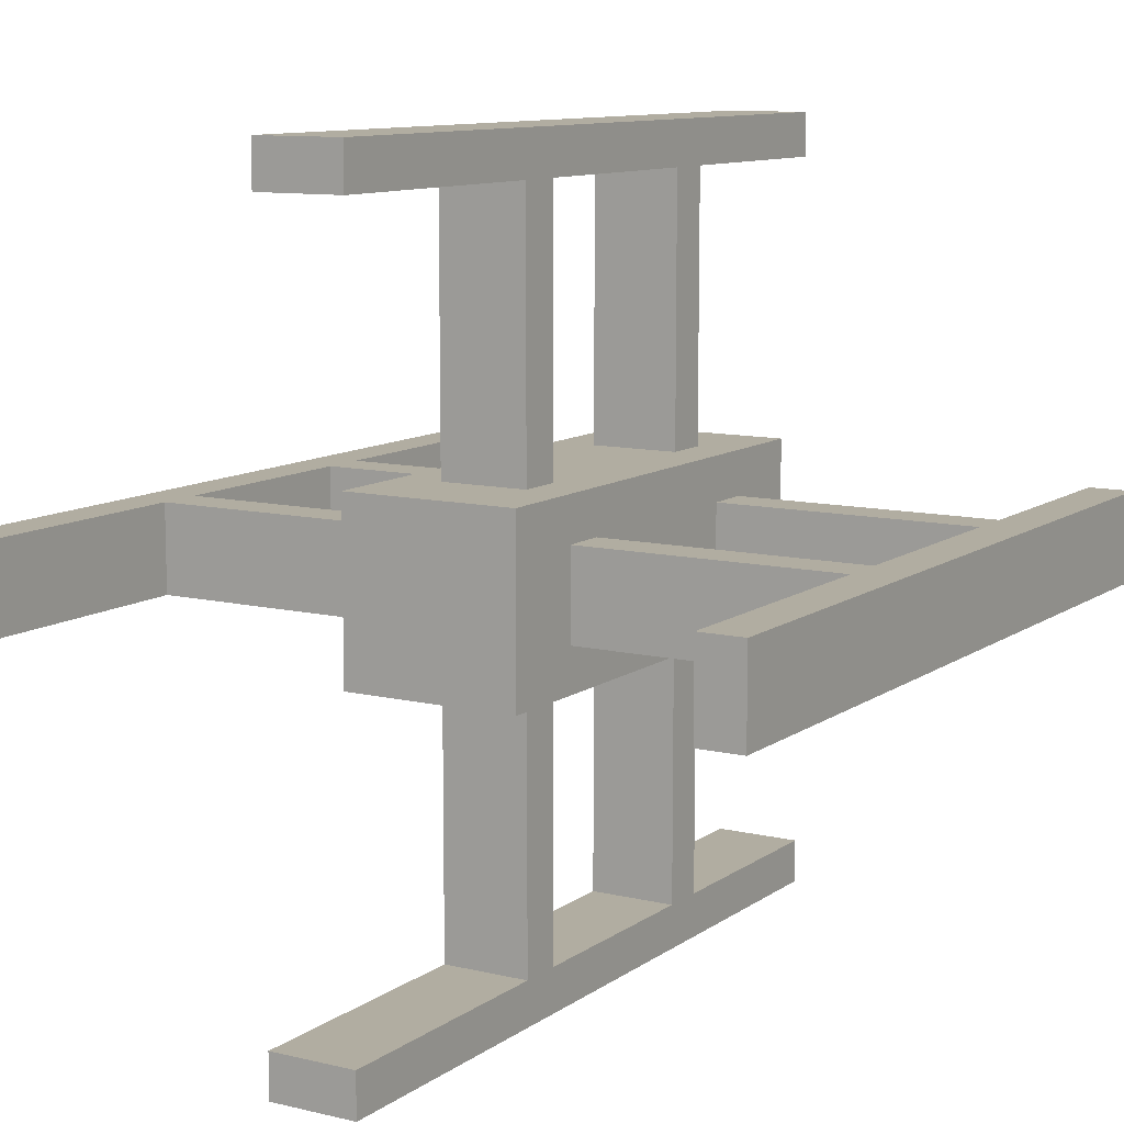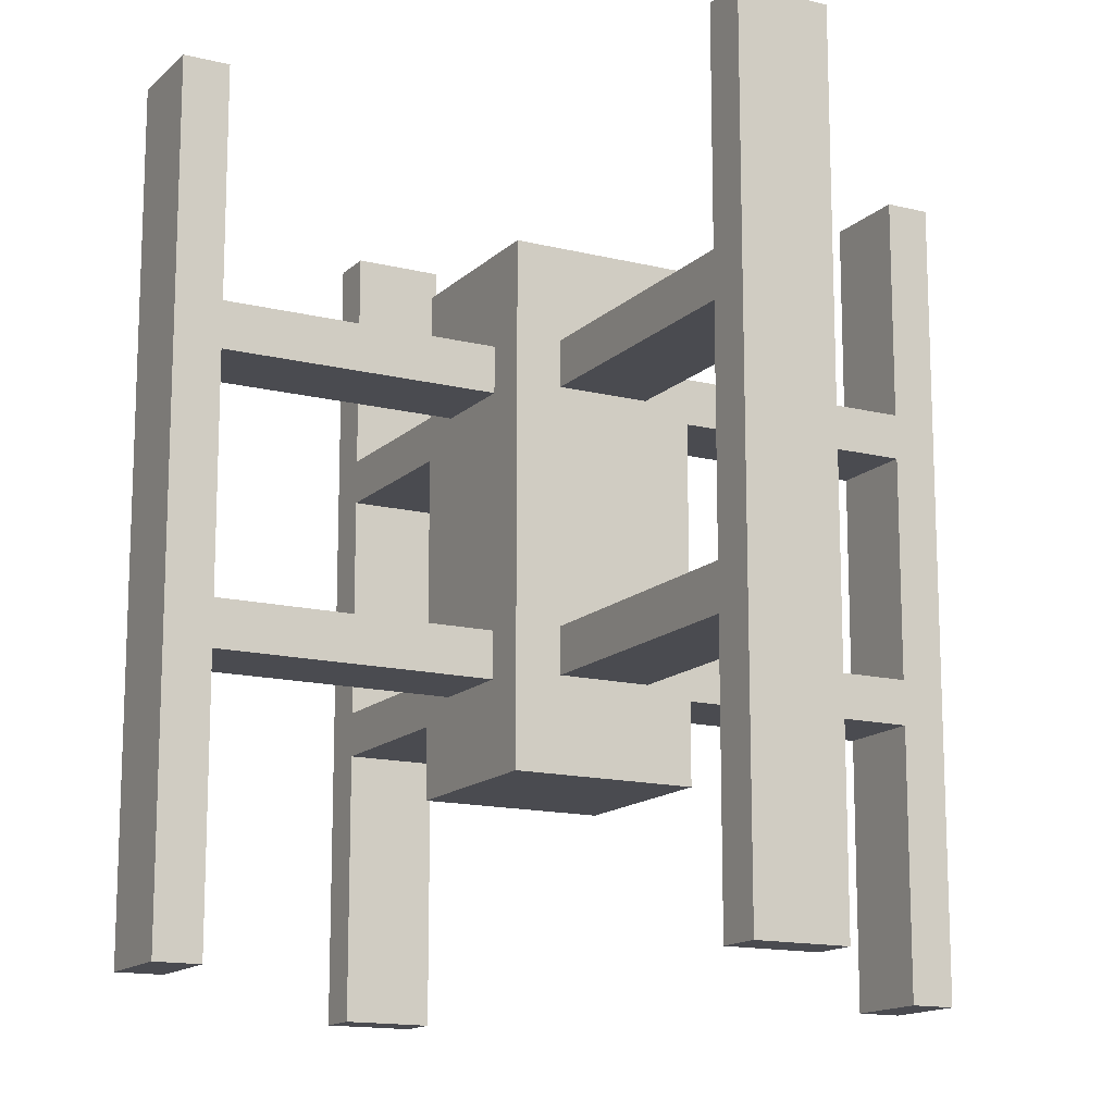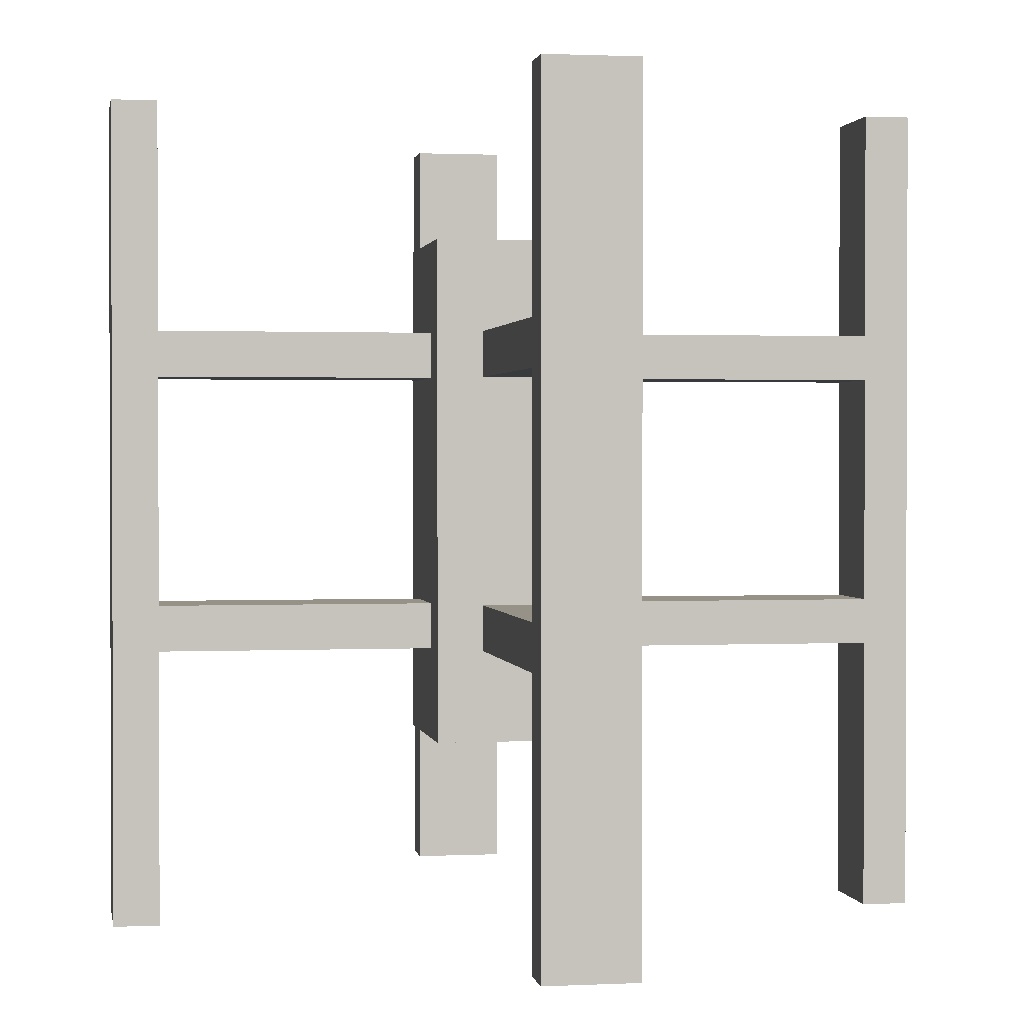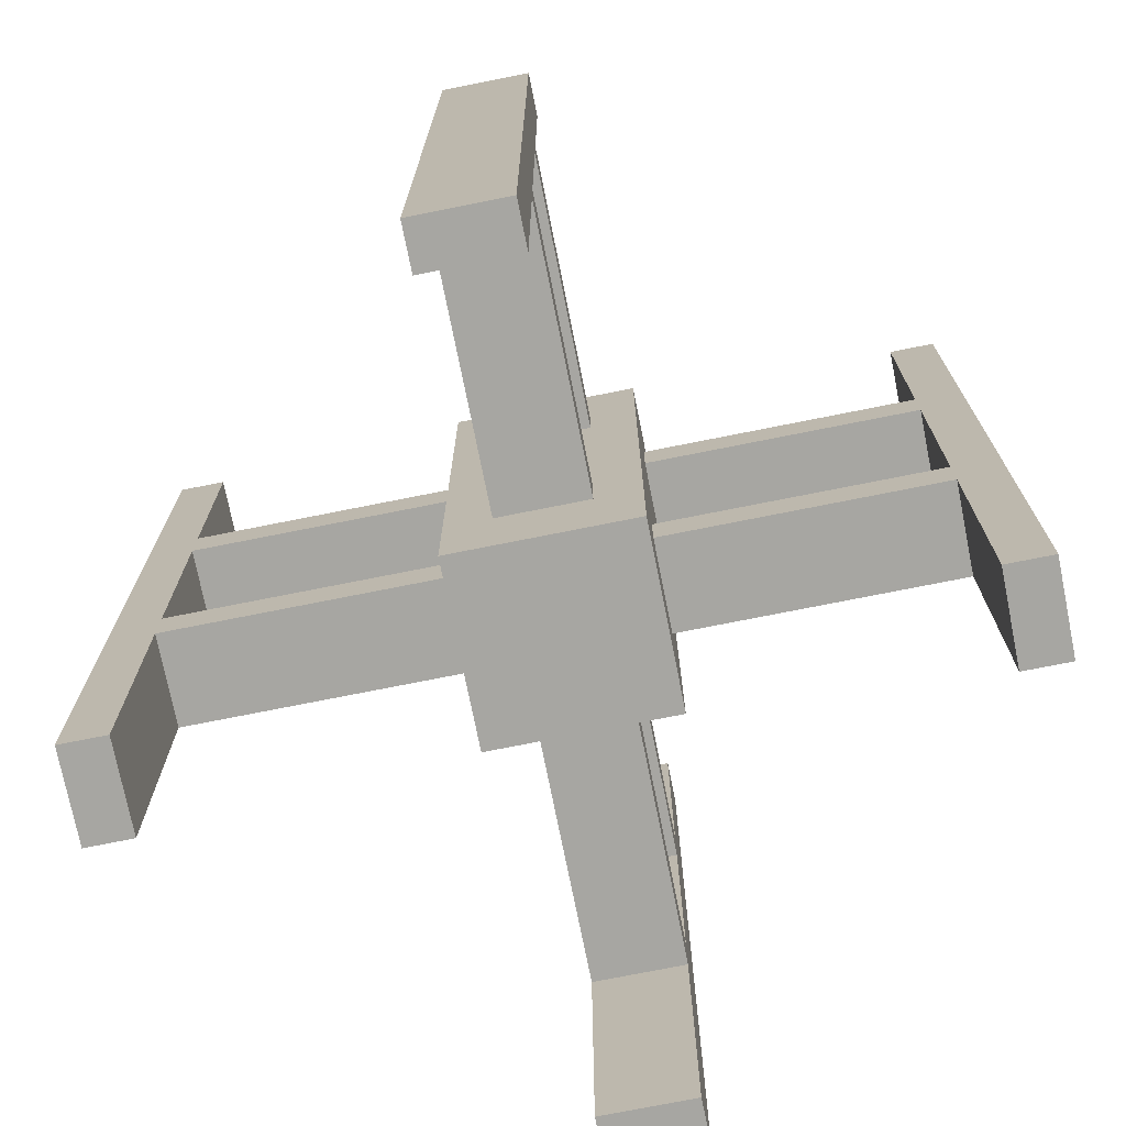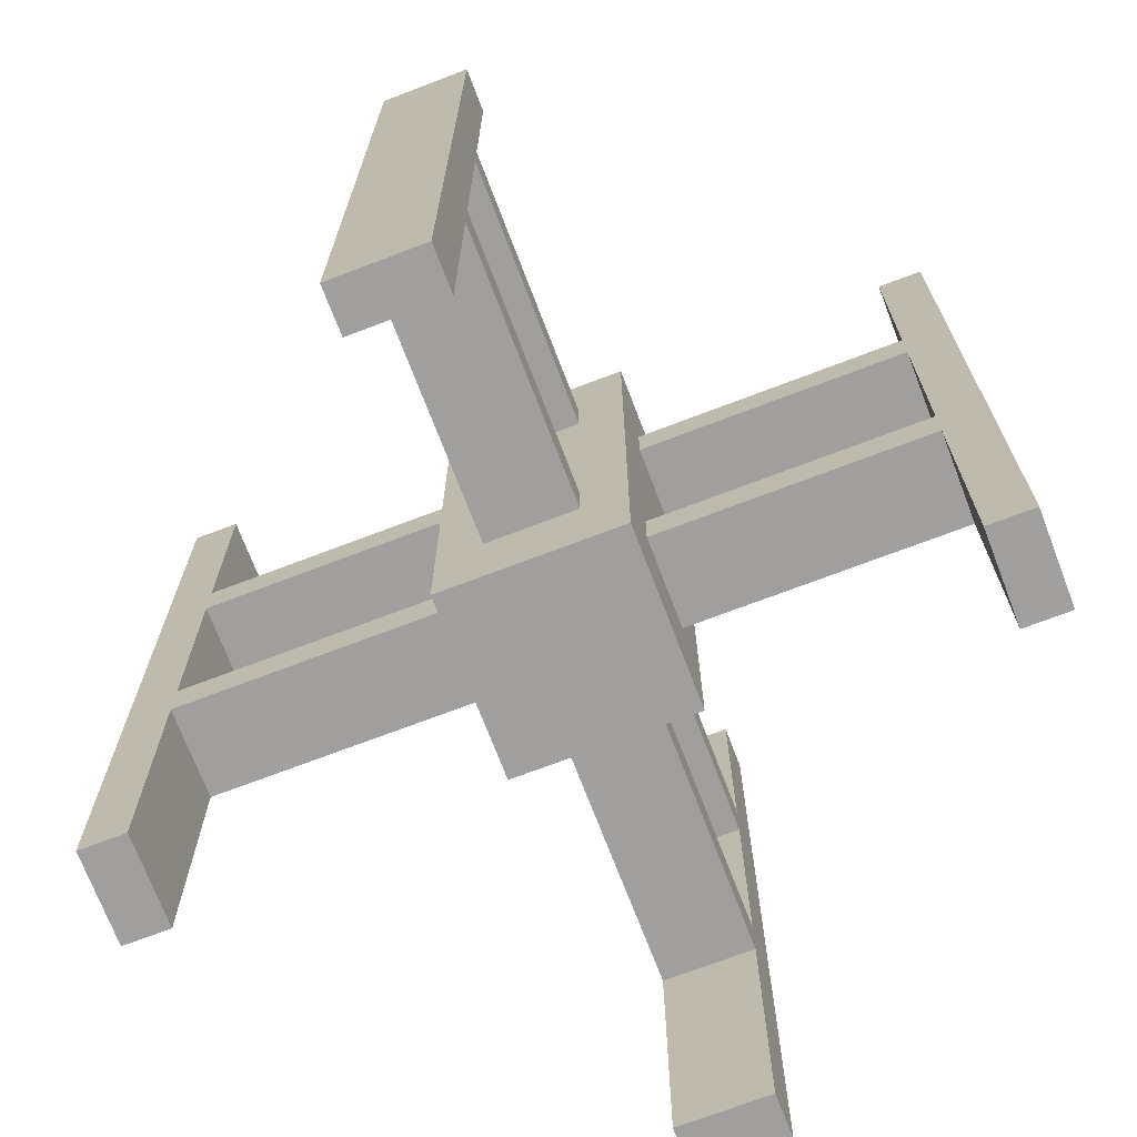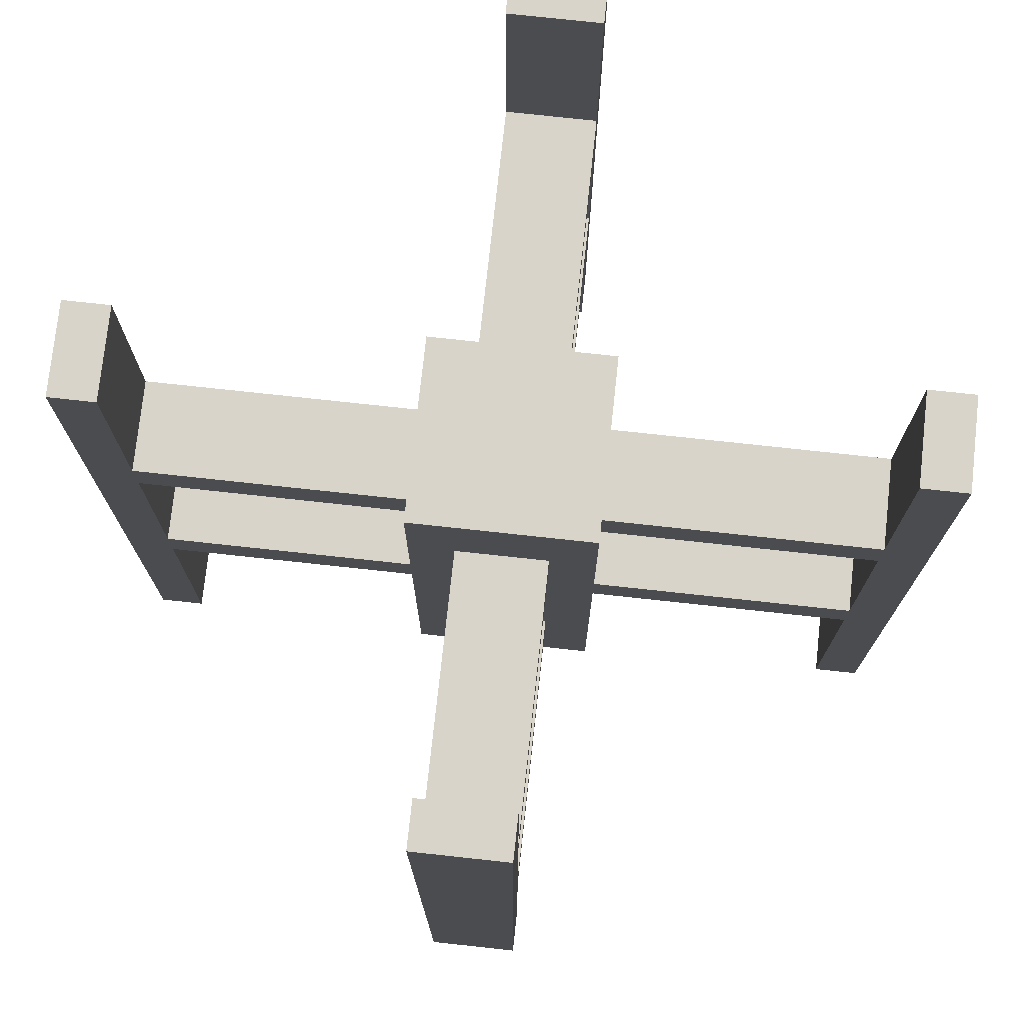
<metadata>
{"format":"obj","ext":"obj","renderer":"f3d","projection":"perspective","resolution":1024,"background":"white","views":[{"elev":10.4,"azim":31.1,"up":"+Z"},{"elev":-14.5,"azim":-118.4,"up":"+Y"},{"elev":1.2,"azim":-99.9,"up":"+Y"},{"elev":-74.0,"azim":11.3,"up":"+Y"},{"elev":-71.4,"azim":110.9,"up":"+Y"},{"elev":75.5,"azim":-83.8,"up":"+Y"}]}
</metadata>
<code>
o Main_Coil
v 0.625 1.812 0.625
v 0.625 1.125 0.625
v 0.625 1.812 0.375
v 0.625 1.125 0.375
v 0.375 1.812 0.375
v 0.375 1.125 0.375
v 0.375 1.812 0.625
v 0.375 1.125 0.625
f 1 2 3
f 2 4 3
f 5 6 7
f 6 8 7
f 5 7 3
f 7 1 3
f 8 6 2
f 6 4 2
f 7 8 1
f 8 2 1
f 3 4 5
f 4 6 5
o Support_Beam_A1
v 0 2 0.5625
v 0 0.875 0.5625
v 0 2 0.4375
v 0 0.875 0.4375
v -0.0625 2 0.4375
v -0.0625 0.875 0.4375
v -0.0625 2 0.5625
v -0.0625 0.875 0.5625
f 9 10 11
f 10 12 11
f 13 14 15
f 14 16 15
f 13 15 11
f 15 9 11
f 16 14 10
f 14 12 10
f 15 16 9
f 16 10 9
f 11 12 13
f 12 14 13
o Support_Beam_B1
v 0.5625 2 0
v 0.5625 0.875 0
v 0.5625 2 -0.0625
v 0.5625 0.875 -0.0625
v 0.4375 2 -0.0625
v 0.4375 0.875 -0.0625
v 0.4375 2 0
v 0.4375 0.875 0
f 17 18 19
f 18 20 19
f 21 22 23
f 22 24 23
f 21 23 19
f 23 17 19
f 24 22 18
f 22 20 18
f 23 24 17
f 24 18 17
f 19 20 21
f 20 22 21
o Support_Beam_C1
v 1.062 2 0.5625
v 1.062 0.875 0.5625
v 1.062 2 0.4375
v 1.062 0.875 0.4375
v 1 2 0.4375
v 1 0.875 0.4375
v 1 2 0.5625
v 1 0.875 0.5625
f 25 26 27
f 26 28 27
f 29 30 31
f 30 32 31
f 29 31 27
f 31 25 27
f 32 30 26
f 30 28 26
f 31 32 25
f 32 26 25
f 27 28 29
f 28 30 29
o Support_Beam_D1
v 0.5625 2 1.062
v 0.5625 0.875 1.062
v 0.5625 2 1
v 0.5625 0.875 1
v 0.4375 2 1
v 0.4375 0.875 1
v 0.4375 2 1.062
v 0.4375 0.875 1.062
f 33 34 35
f 34 36 35
f 37 38 39
f 38 40 39
f 37 39 35
f 39 33 35
f 40 38 34
f 38 36 34
f 39 40 33
f 40 34 33
f 35 36 37
f 36 38 37
o Support_Beam_DB1
v 0.5625 1.312 1
v 0.5625 1.25 1
v 0.5625 1.312 0
v 0.5625 1.25 0
v 0.4375 1.312 0
v 0.4375 1.25 0
v 0.4375 1.312 1
v 0.4375 1.25 1
f 41 42 43
f 42 44 43
f 45 46 47
f 46 48 47
f 45 47 43
f 47 41 43
f 48 46 42
f 46 44 42
f 47 48 41
f 48 42 41
f 43 44 45
f 44 46 45
o Support_Beam_CA1
v 1 1.312 0.5625
v 1 1.25 0.5625
v 1 1.312 0.4375
v 1 1.25 0.4375
v 0 1.312 0.4375
v 0 1.25 0.4375
v 0 1.312 0.5625
v 0 1.25 0.5625
f 49 50 51
f 50 52 51
f 53 54 55
f 54 56 55
f 53 55 51
f 55 49 51
f 56 54 50
f 54 52 50
f 55 56 49
f 56 50 49
f 51 52 53
f 52 54 53
o Support_Beam_CA2
v 1 1.688 0.5625
v 1 1.625 0.5625
v 1 1.688 0.4375
v 1 1.625 0.4375
v 0 1.688 0.4375
v 0 1.625 0.4375
v 0 1.688 0.5625
v 0 1.625 0.5625
f 57 58 59
f 58 60 59
f 61 62 63
f 62 64 63
f 61 63 59
f 63 57 59
f 64 62 58
f 62 60 58
f 63 64 57
f 64 58 57
f 59 60 61
f 60 62 61
o Support_Beam_DB2
v 0.5625 1.688 1
v 0.5625 1.625 1
v 0.5625 1.688 0
v 0.5625 1.625 0
v 0.4375 1.688 0
v 0.4375 1.625 0
v 0.4375 1.688 1
v 0.4375 1.625 1
f 65 66 67
f 66 68 67
f 69 70 71
f 70 72 71
f 69 71 67
f 71 65 67
f 72 70 66
f 70 68 66
f 71 72 65
f 72 66 65
f 67 68 69
f 68 70 69

</code>
